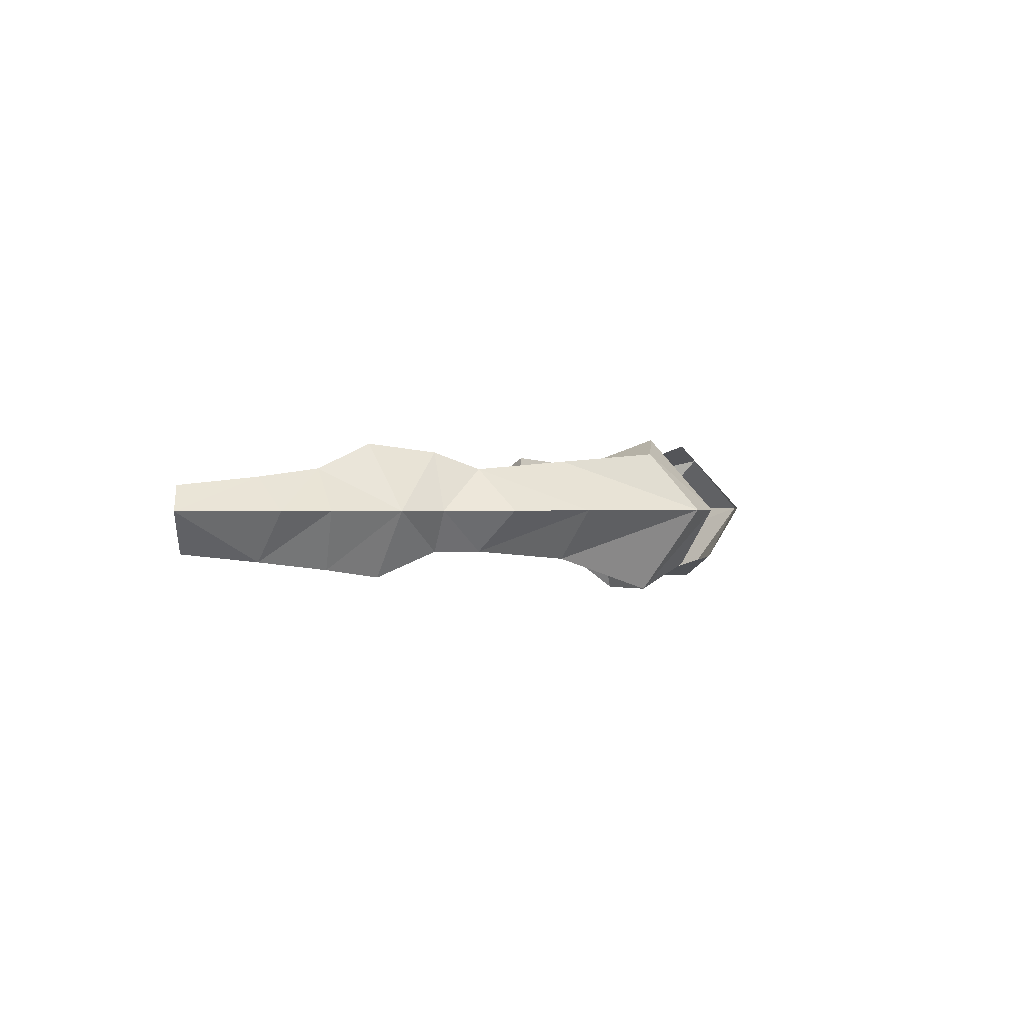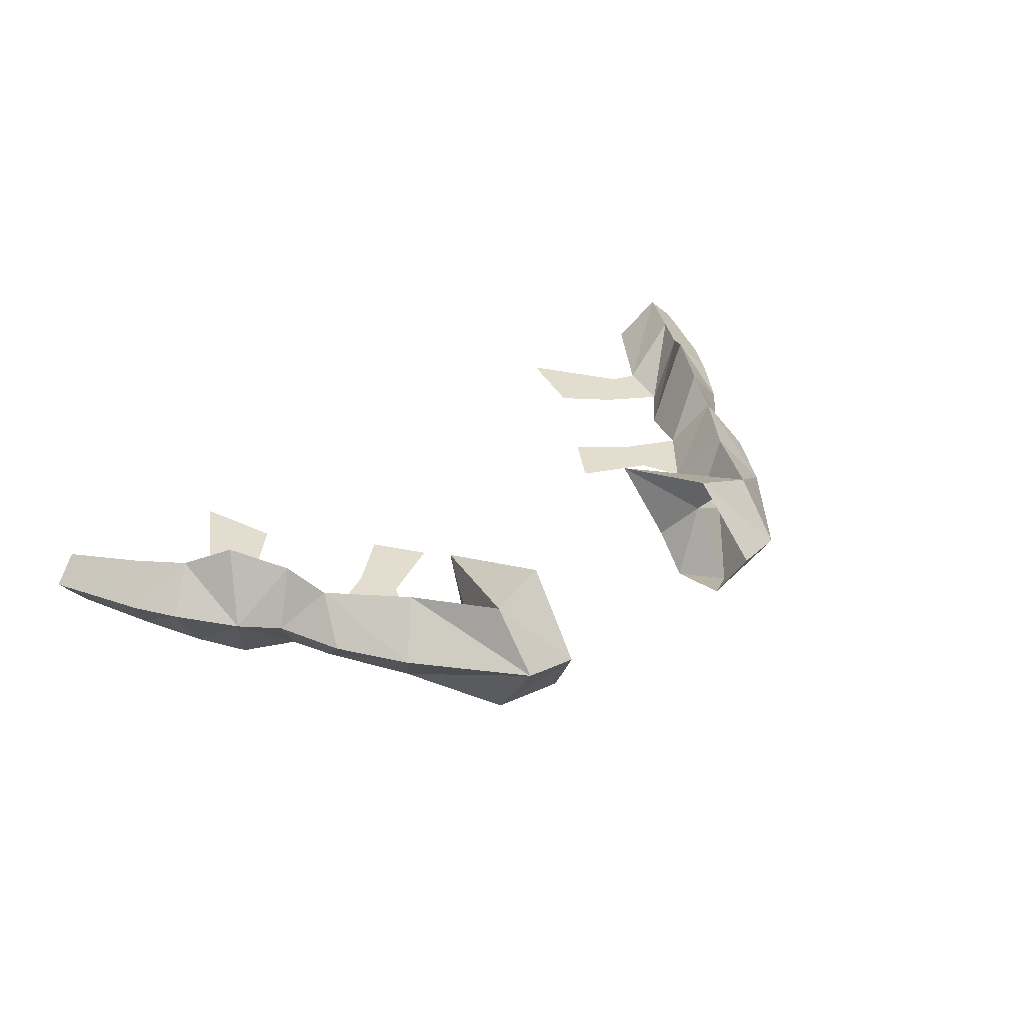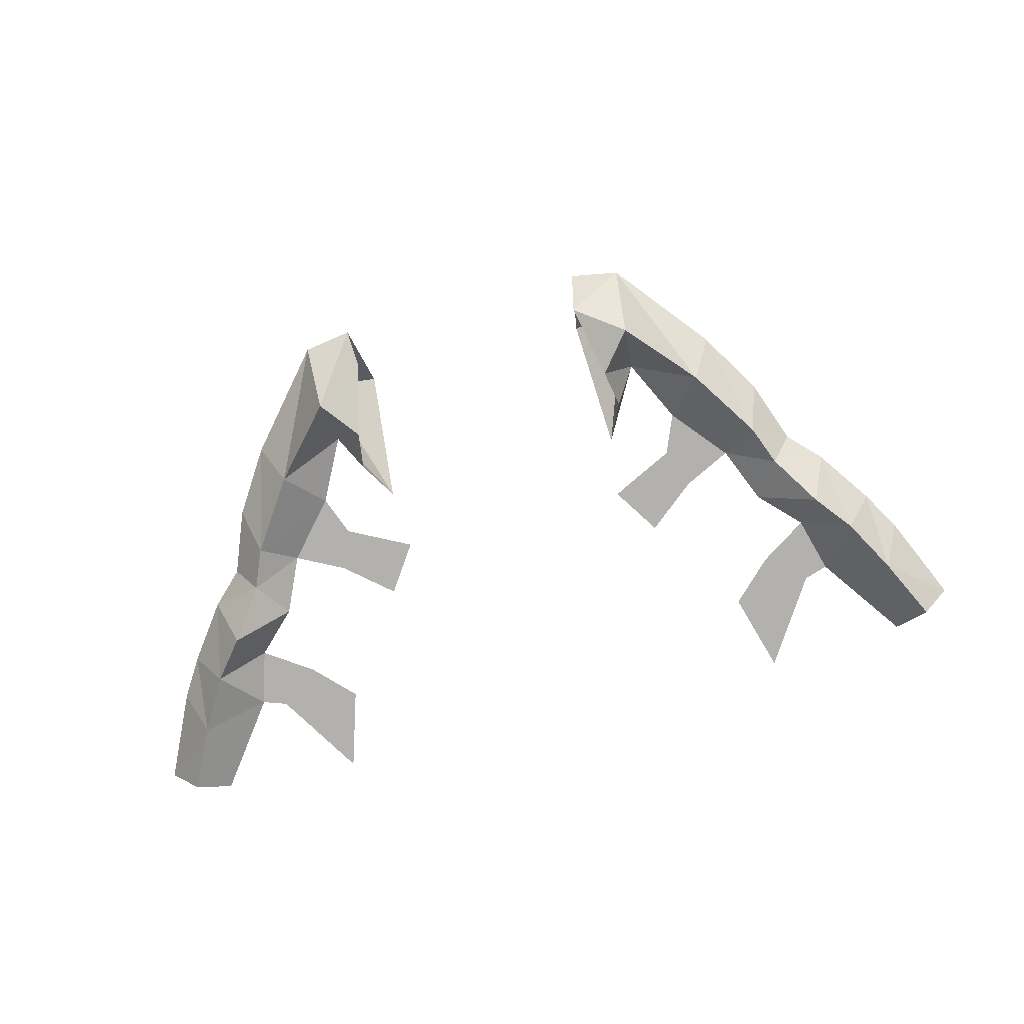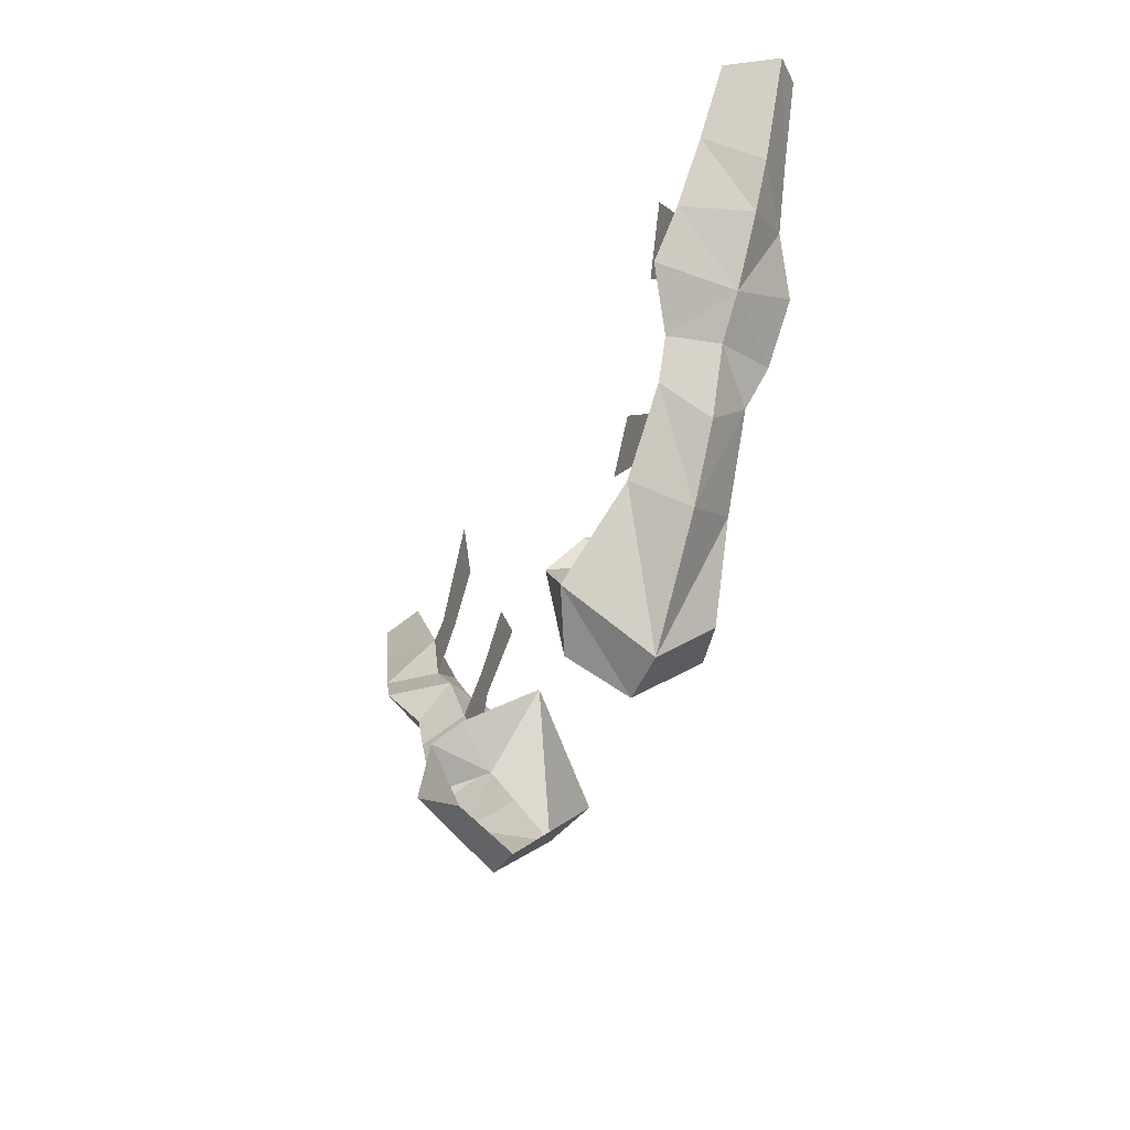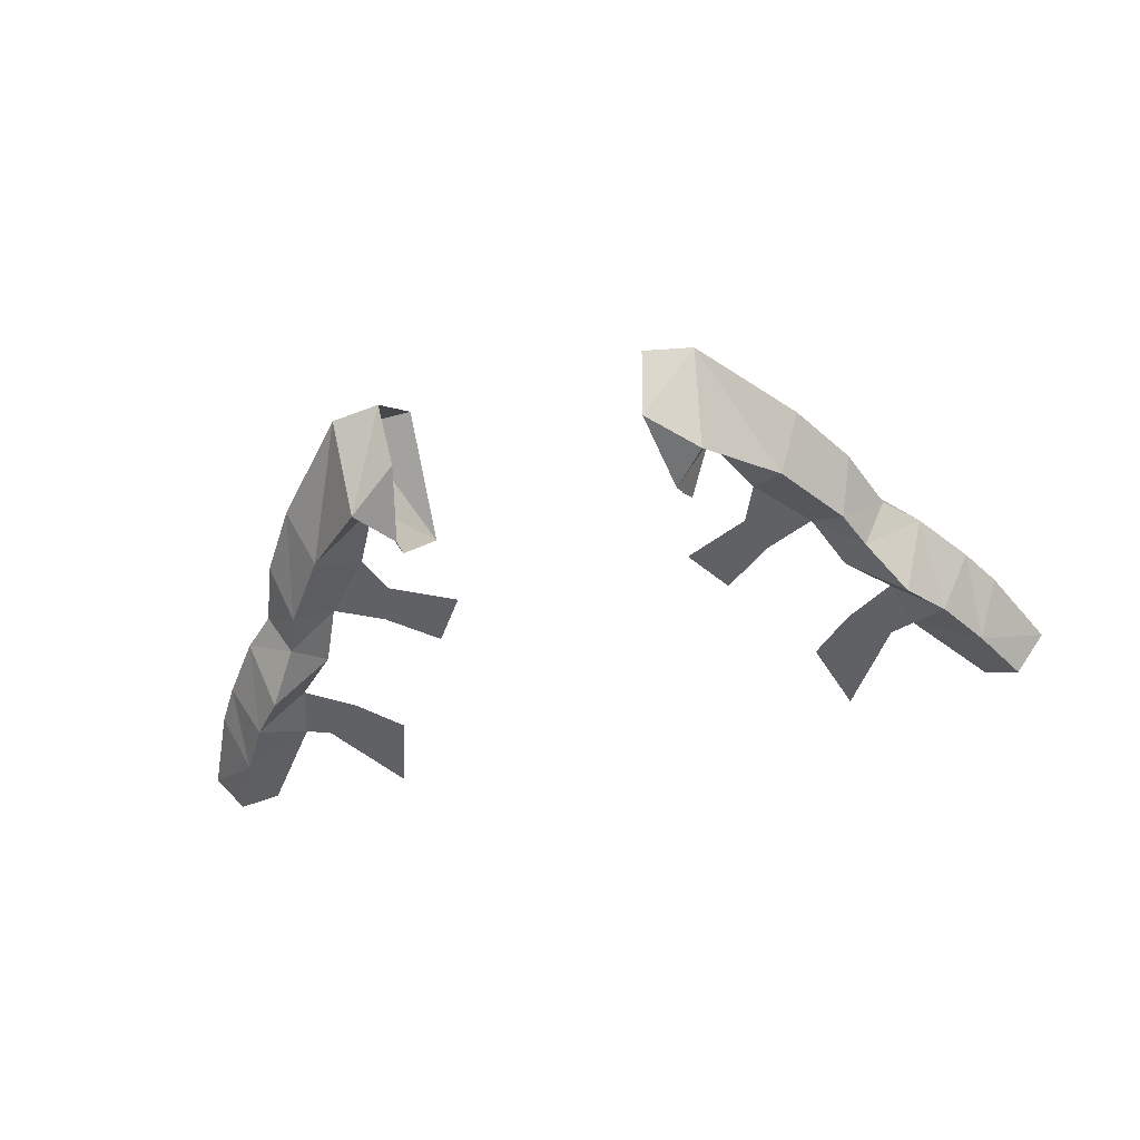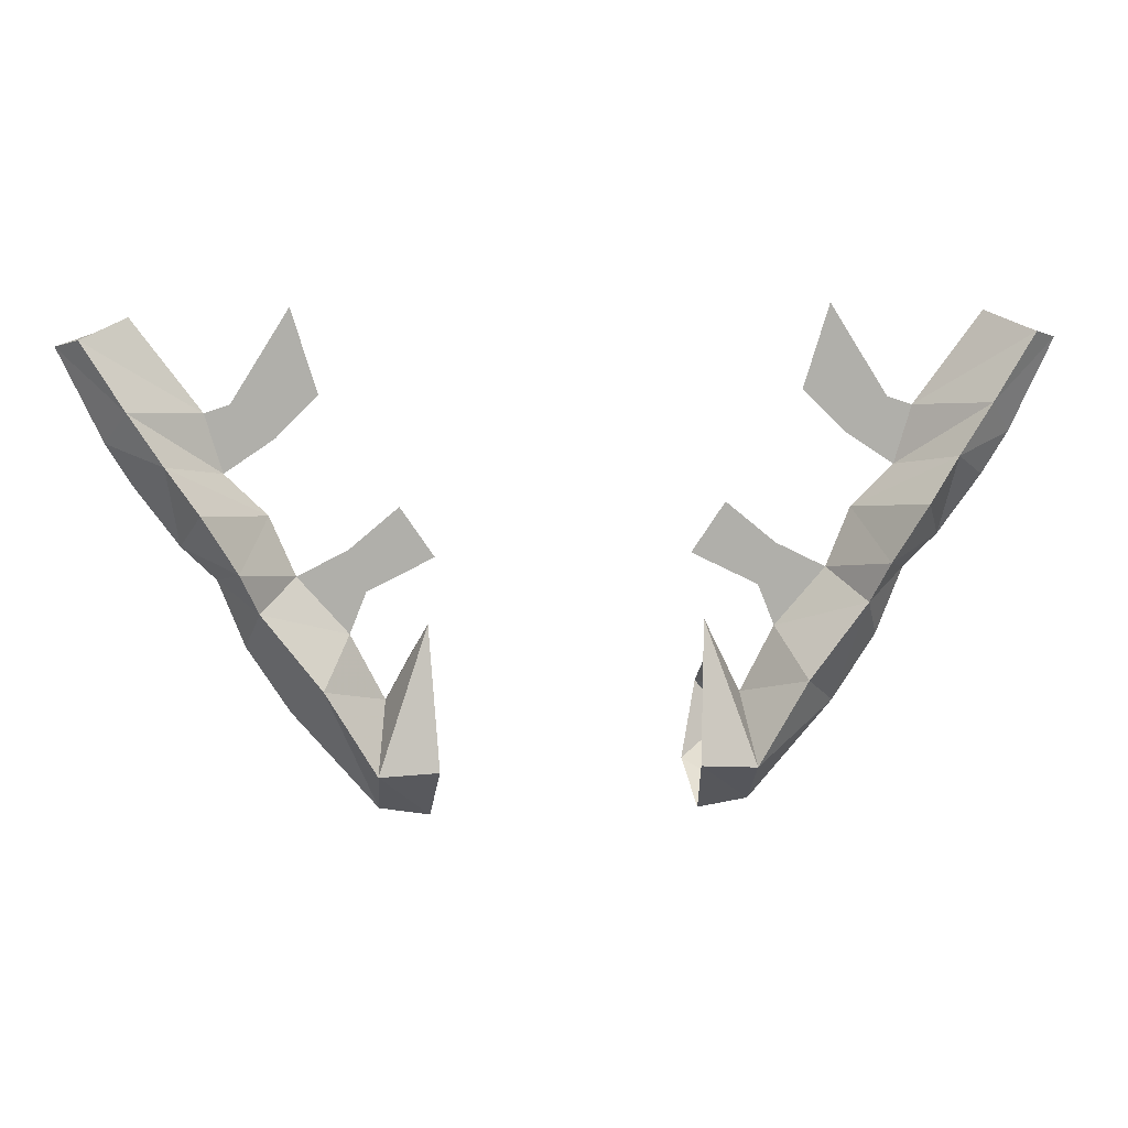
<metadata>
{"format":"obj","ext":"obj","renderer":"f3d","projection":"perspective","resolution":1024,"background":"white","views":[{"elev":0.5,"azim":-76.9,"up":"+Z"},{"elev":34.8,"azim":-40.8,"up":"+Z"},{"elev":-79.2,"azim":14.0,"up":"+Z"},{"elev":-40.1,"azim":-113.2,"up":"+Y"},{"elev":-49.6,"azim":13.9,"up":"+Z"},{"elev":12.4,"azim":-5.1,"up":"+Y"}]}
</metadata>
<code>
v 0.1406 -1.125 0.2344
v 0.125 -1.078 0.3047
v 0.1641 -1.156 0.2734
v 0.1328 -1.164 0.2031
v 0.1641 -1.203 0.2031
v 0.1172 -1.234 0.2266
v 0.1719 -1.258 0.2812
v 0.125 -1.266 0.2812
v 0.1172 -1.203 0.3516
v 0.1719 -1.211 0.3359
v 0.2188 -1.133 0.3281
v 0.1953 -1.094 0.2734
v 0.2266 -1.133 0.2344
v 0.25 -1.164 0.2812
v 0.2734 -1.062 0.3203
v 0.2422 -1.039 0.2734
v 0.2734 -1.062 0.2422
v 0.2891 -1.102 0.2812
v 0.3125 -1.039 0.2812
v 0.2891 -1.023 0.3359
v 0.2656 -0.9844 0.2656
v 0.2891 -1.023 0.2422
v 0.3438 -1.008 0.2812
v 0.3203 -0.9688 0.3438
v 0.3516 -0.9297 0.3203
v 0.3047 -0.9453 0.2656
v 0.3203 -0.9766 0.2188
v 0.3828 -0.9531 0.2812
v 0.4062 -0.9141 0.2812
v 0.3828 -0.8828 0.3125
v 0.3203 -0.8906 0.2656
v 0.3516 -0.9375 0.2266
v 0.3828 -0.8828 0.2344
v 0.4453 -0.8281 0.2812
v 0.4219 -0.8203 0.3047
v 0.3828 -0.8047 0.2656
v 0.4141 -0.8203 0.2422
v 0.1797 -1.055 0.2734
v 0.1953 -1.016 0.2734
v 0.1484 -0.9766 0.2734
v 0.1172 -1.023 0.2734
v 0.2578 -0.9141 0.2656
v 0.2969 -0.8828 0.2656
v 0.2422 -0.7969 0.2656
v 0.2188 -0.875 0.2656
v -0.1641 -1.156 0.2734
v -0.125 -1.078 0.3047
v -0.1406 -1.125 0.2344
v -0.1328 -1.164 0.2031
v -0.1641 -1.203 0.2031
v -0.2266 -1.133 0.2344
v -0.1953 -1.094 0.2734
v -0.2188 -1.133 0.3281
v -0.1719 -1.211 0.3359
v -0.1172 -1.203 0.3516
v -0.125 -1.266 0.2812
v -0.1719 -1.258 0.2812
v -0.1172 -1.234 0.2266
v -0.25 -1.164 0.2812
v -0.2734 -1.062 0.2422
v -0.2422 -1.039 0.2734
v -0.2734 -1.062 0.3203
v -0.2891 -1.102 0.2812
v -0.3125 -1.039 0.2812
v -0.2891 -1.023 0.2422
v -0.2656 -0.9844 0.2656
v -0.2891 -1.023 0.3359
v -0.3438 -1.008 0.2812
v -0.3203 -0.9766 0.2188
v -0.3047 -0.9453 0.2656
v -0.3516 -0.9297 0.3203
v -0.3203 -0.9688 0.3438
v -0.3828 -0.9531 0.2812
v -0.3516 -0.9375 0.2266
v -0.3203 -0.8906 0.2656
v -0.3828 -0.8828 0.3125
v -0.4062 -0.9141 0.2812
v -0.3828 -0.8828 0.2344
v -0.4141 -0.8203 0.2422
v -0.3828 -0.8047 0.2656
v -0.4219 -0.8203 0.3047
v -0.4453 -0.8281 0.2812
v -0.1797 -1.055 0.2734
v -0.1953 -1.016 0.2734
v -0.1172 -1.023 0.2734
v -0.1484 -0.9766 0.2734
v -0.2578 -0.9141 0.2656
v -0.2969 -0.8828 0.2656
v -0.2188 -0.875 0.2656
v -0.2422 -0.7969 0.2656
f 1 2 3
f 1 3 4
f 4 3 5
f 9 10 2
f 2 10 3
f 11 14 15
f 11 15 12
f 12 15 16
f 12 16 17
f 12 17 13
f 13 17 14
f 14 17 18
f 14 18 15
f 21 24 25
f 21 25 26
f 21 26 27
f 25 24 23
f 25 23 28
f 26 32 27
f 27 32 23
f 23 32 28
f 29 33 34
f 29 34 30
f 30 34 35
f 30 35 31
f 31 35 36
f 31 36 37
f 31 37 33
f 16 12 38
f 16 38 39
f 16 39 12
f 12 39 38
f 38 39 40
f 38 40 41
f 38 41 39
f 39 41 40
f 33 37 34
f 46 47 48
f 46 48 49
f 46 49 50
f 46 54 47
f 47 54 55
f 51 59 60
f 51 60 52
f 52 60 61
f 52 61 62
f 52 62 53
f 53 62 59
f 63 60 59
f 63 59 62
f 66 69 70
f 66 70 71
f 66 71 72
f 68 72 71
f 68 71 73
f 68 73 74
f 68 74 69
f 69 74 70
f 75 78 79
f 75 79 80
f 75 80 81
f 75 81 76
f 76 81 82
f 76 82 77
f 77 82 78
f 78 82 79
f 61 83 52
f 61 52 84
f 61 84 83
f 83 84 85
f 83 85 86
f 83 86 84
f 83 84 52
f 84 86 85
f 4 5 6
f 6 5 7
f 6 7 8
f 8 7 9
f 9 7 10
f 55 54 56
f 56 54 57
f 56 57 50
f 56 50 58
f 58 50 49
f 3 10 11
f 3 11 12
f 3 12 13
f 3 13 5
f 5 13 7
f 7 13 14
f 7 14 10
f 10 14 11
f 15 18 19
f 15 19 20
f 15 20 16
f 16 20 21
f 16 21 22
f 16 22 17
f 17 22 19
f 17 19 18
f 20 19 23
f 20 23 24
f 20 24 21
f 21 27 22
f 22 27 23
f 22 23 19
f 25 28 29
f 25 29 30
f 25 30 26
f 26 30 31
f 26 31 32
f 28 32 33
f 28 33 29
f 31 33 32
f 31 26 42
f 31 42 43
f 31 43 26
f 26 43 42
f 42 43 44
f 42 44 45
f 42 45 43
f 43 45 44
f 46 50 51
f 46 51 52
f 46 52 53
f 46 53 54
f 57 51 50
f 51 57 59
f 53 59 57
f 53 57 54
f 63 62 64
f 63 64 60
f 60 64 65
f 60 65 61
f 61 65 66
f 61 66 67
f 61 67 62
f 62 67 64
f 64 67 68
f 64 68 65
f 65 68 69
f 65 69 66
f 66 72 67
f 67 72 68
f 70 74 75
f 70 75 76
f 70 76 71
f 71 76 77
f 71 77 73
f 73 77 78
f 73 78 74
f 74 78 75
f 75 87 70
f 75 70 88
f 75 88 87
f 87 88 89
f 87 89 90
f 87 90 88
f 87 88 70
f 88 90 89

</code>
